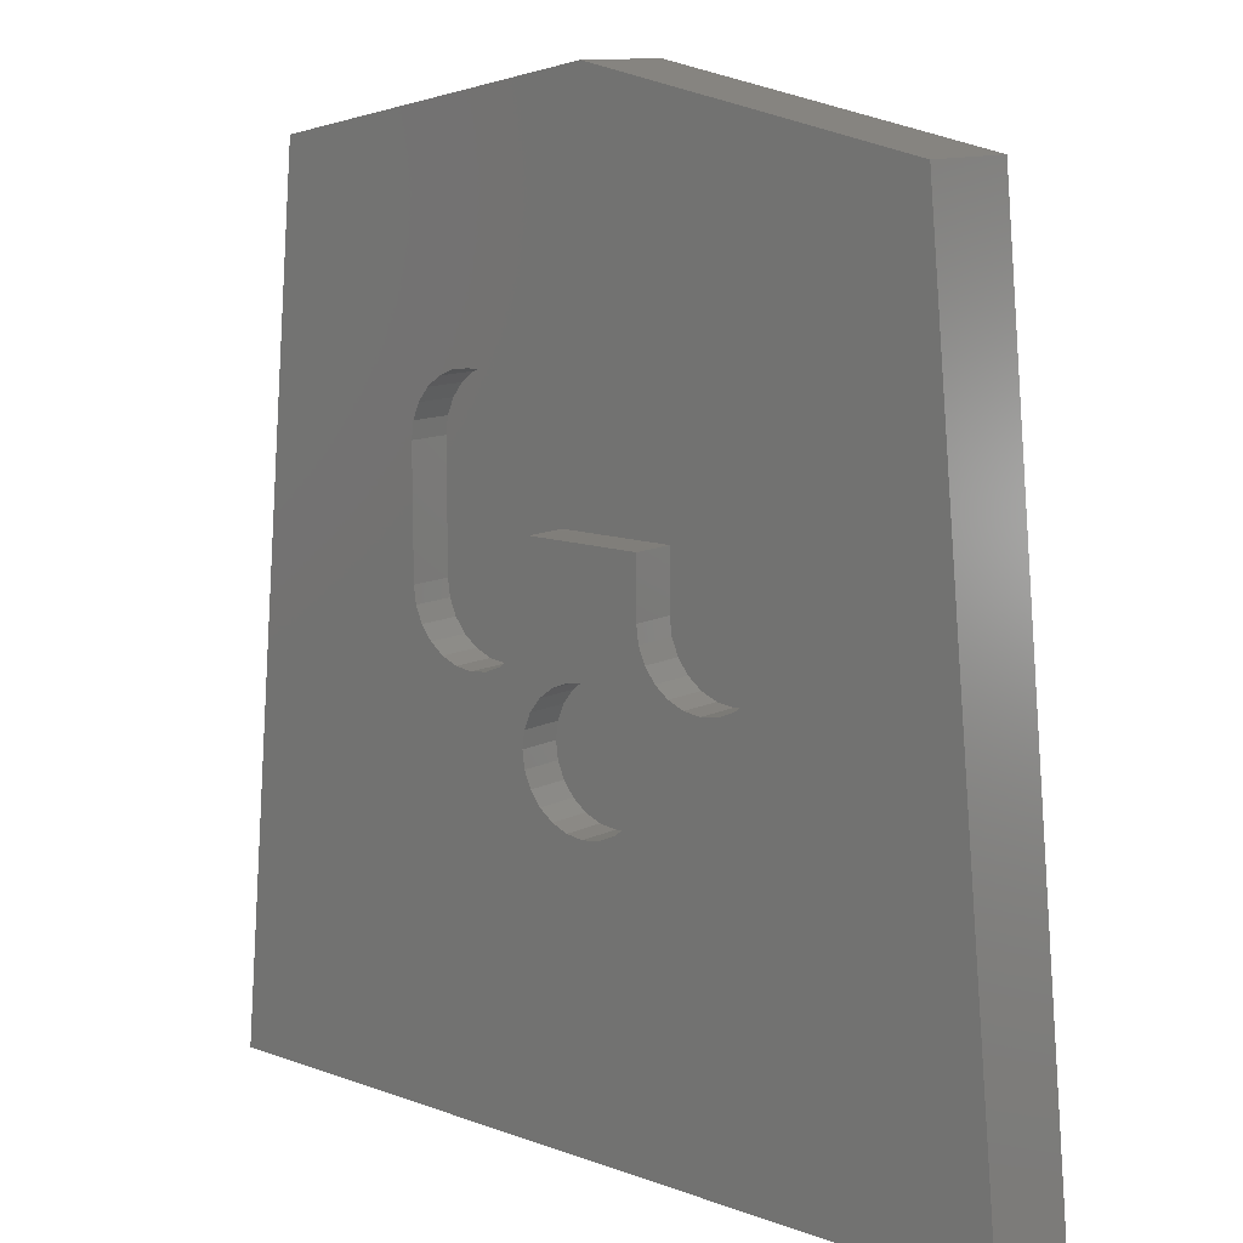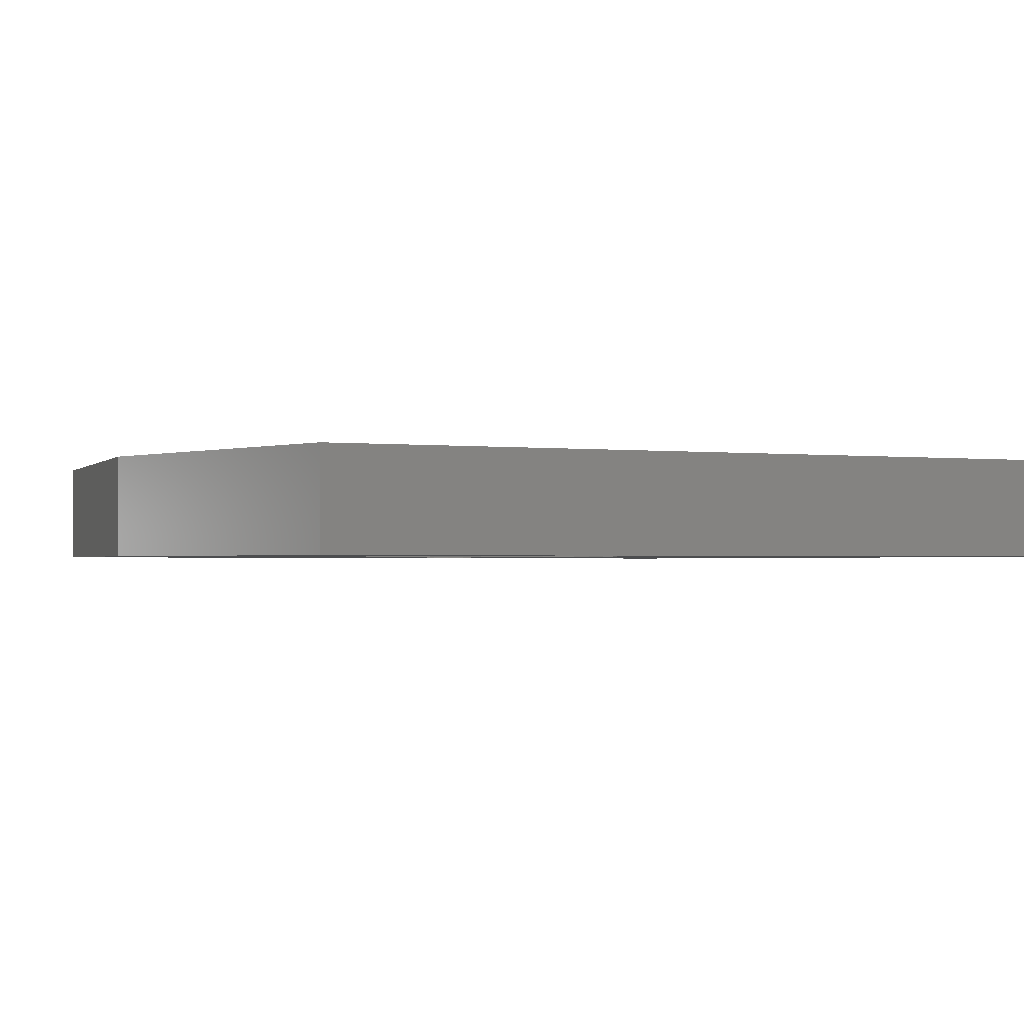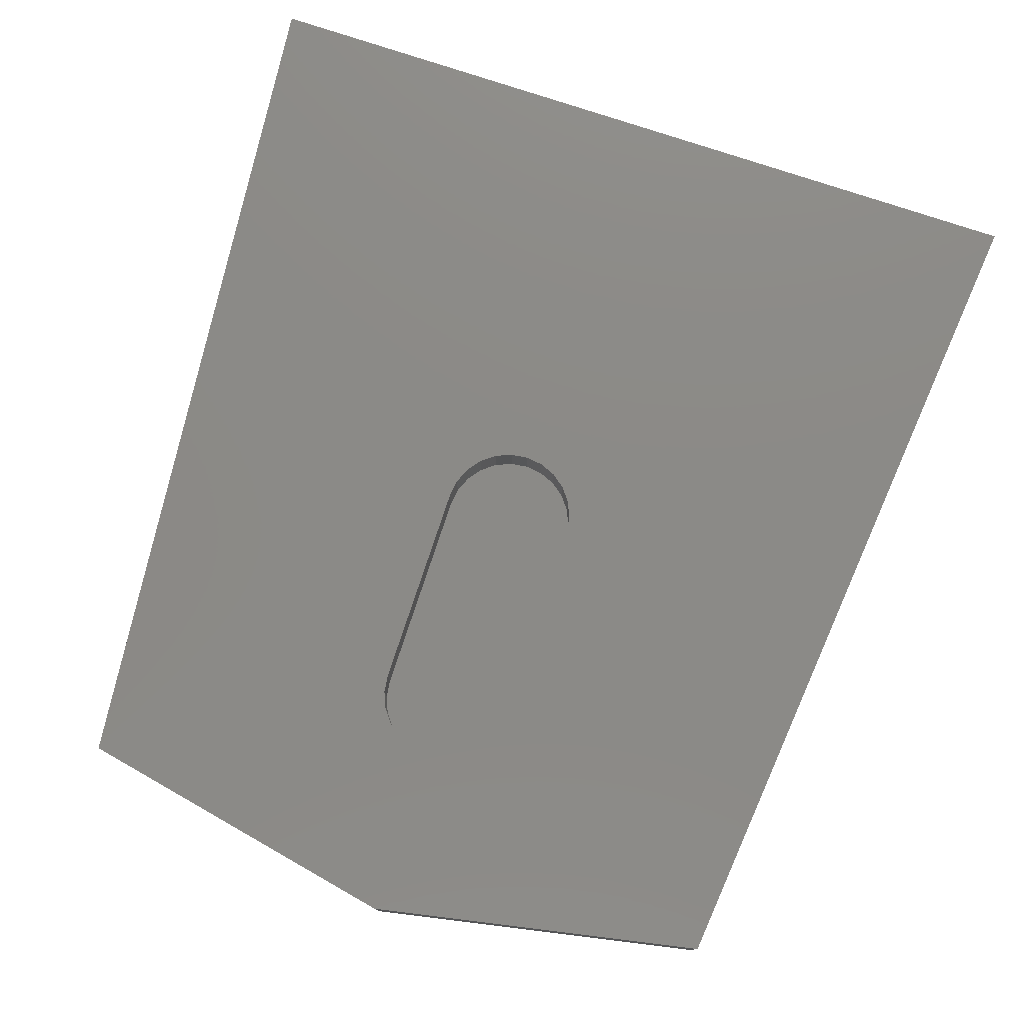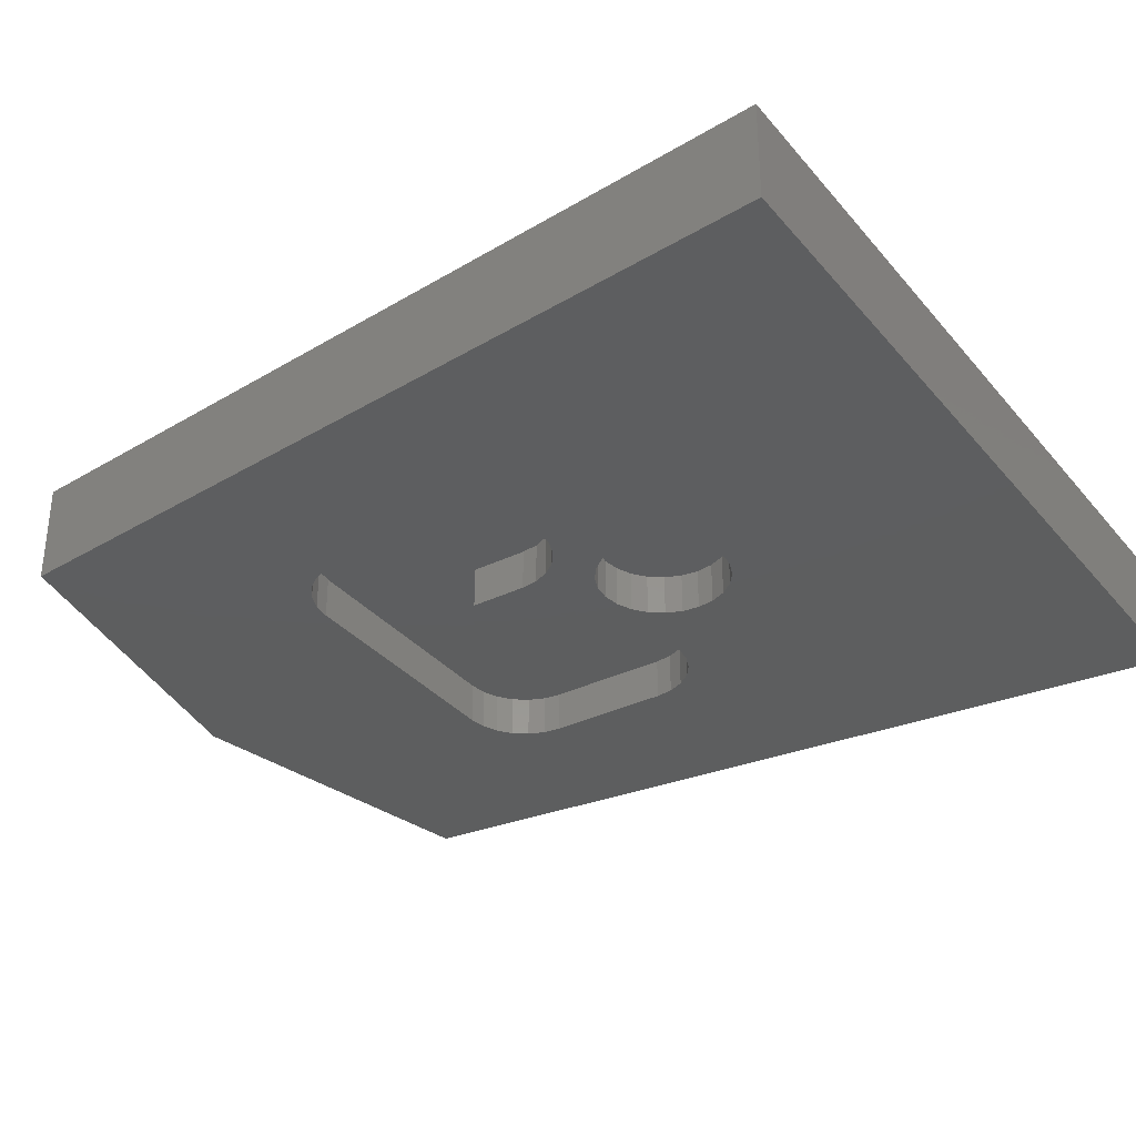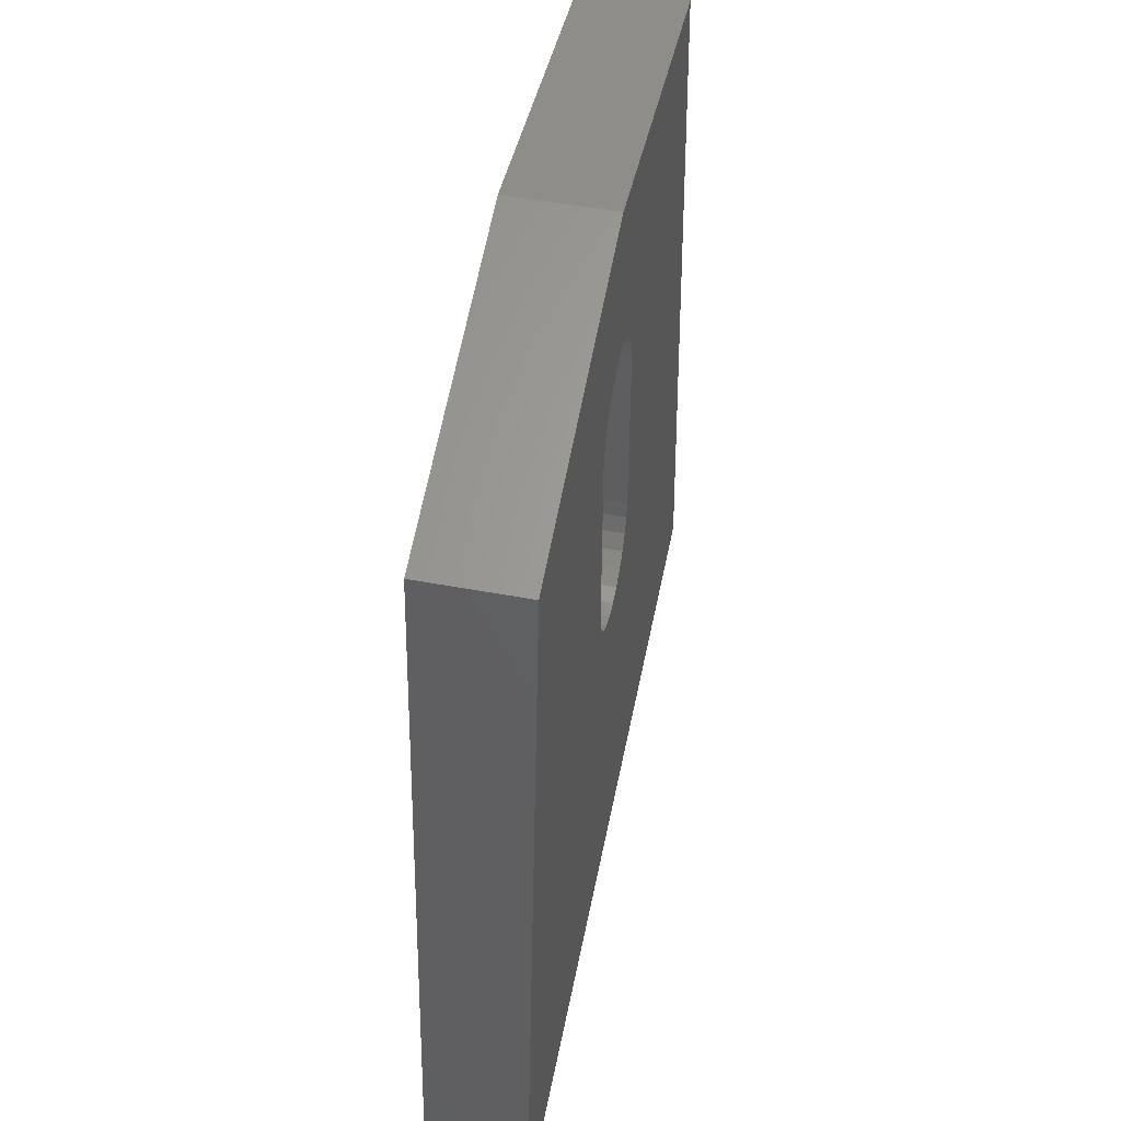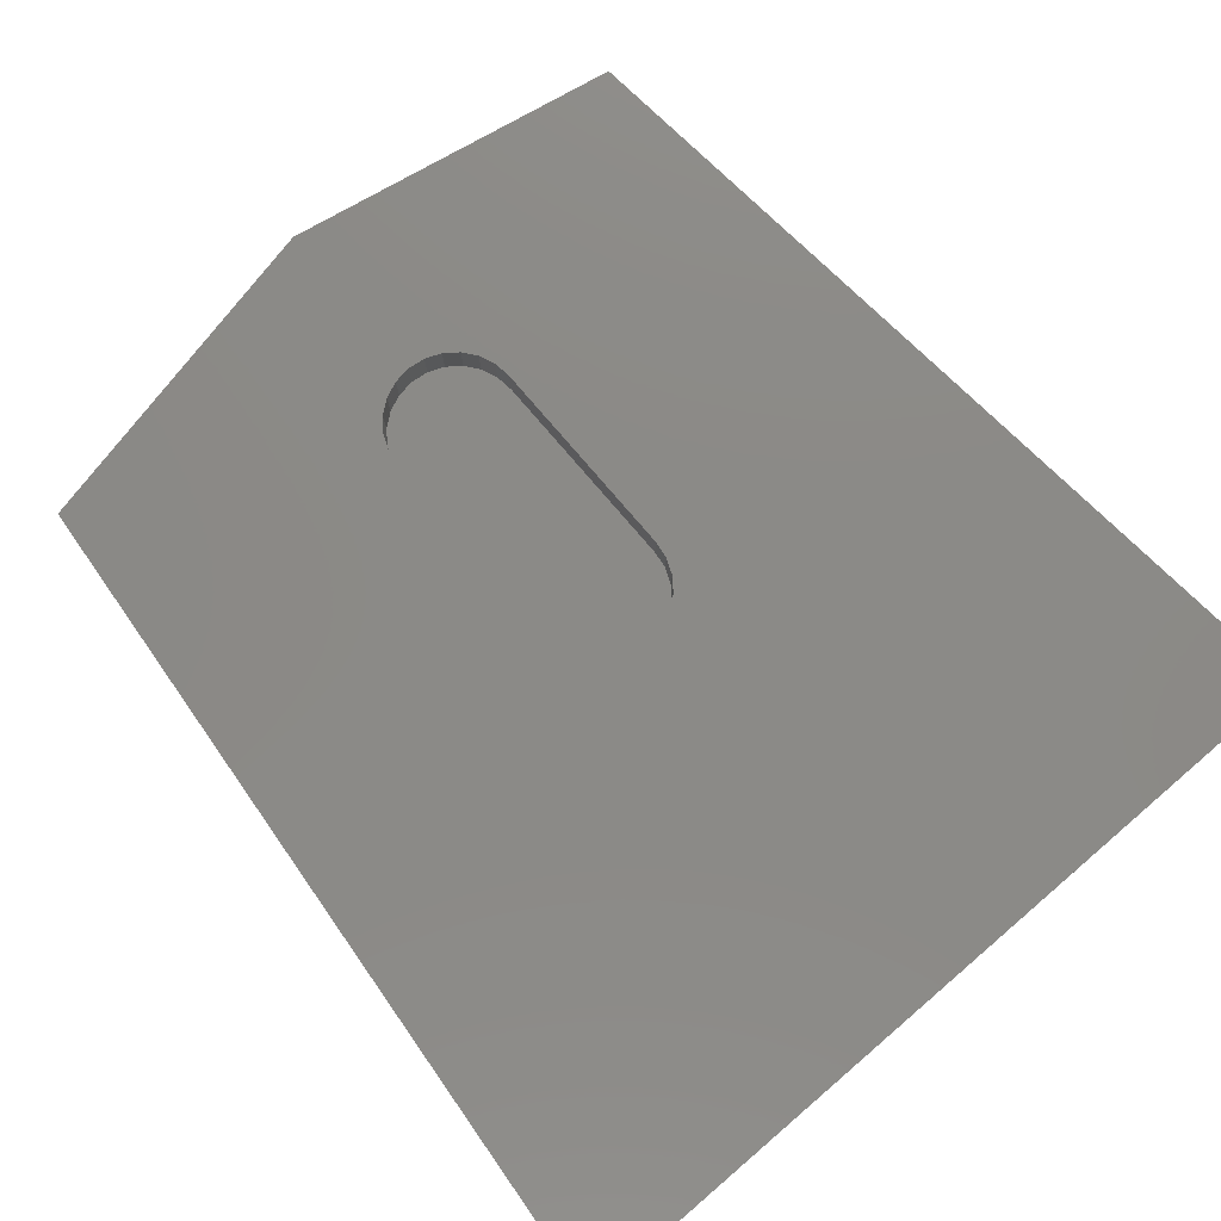
<metadata>
{"format":"stl","ext":"stl","renderer":"f3d","projection":"perspective","resolution":1024,"background":"white","views":[{"elev":11.9,"azim":40.5,"up":"+Z"},{"elev":-1.4,"azim":59.7,"up":"+Y"},{"elev":78.0,"azim":18.3,"up":"+Y"},{"elev":-33.5,"azim":123.6,"up":"+Y"},{"elev":52.5,"azim":101.2,"up":"+Z"},{"elev":78.5,"azim":139.4,"up":"+Y"}]}
</metadata>
<code>
# stl→obj: 199 verts, 394 faces
v -231.8 -3.404 282.7
v -232 -3.404 282.2
v -235.7 -3.404 282.7
v -235.7 -3.404 283.2
v -231.7 -3.404 285
v -231.7 -3.404 283.2
v -233.7 -3.404 289
v -235.7 -3.404 287
v -235.7 -3.404 287.5
v -235.5 -3.404 288
v -235.1 -3.404 288.4
v -234.7 -3.404 288.7
v -234.2 -3.404 288.9
v -228.2 -3.404 285
v -226.2 -3.404 289
v -225.2 -3.404 288.7
v -225.7 -3.404 288.9
v -224.8 -3.404 288.4
v -224.5 -3.404 288
v -224.3 -3.404 287.5
v -225.7 -3.404 281.3
v -226.2 -3.404 281.2
v -226.7 -3.404 281.3
v -227.2 -3.404 281.5
v -225.2 -3.404 281.5
v -227.6 -3.404 281.8
v -224.8 -3.404 281.8
v -228 -3.404 282.2
v -224.5 -3.404 282.2
v -228.2 -3.404 282.7
v -224.3 -3.404 282.7
v -228.2 -3.404 283.2
v -224.2 -3.404 283.2
v -224.2 -3.404 287
v -229.5 -3.404 277.5
v -230 -3.404 277.5
v -230.5 -3.404 277.5
v -231 -3.404 277.7
v -229 -3.404 277.7
v -231.4 -3.404 278
v -228.6 -3.404 278
v -231.7 -3.404 278.5
v -228.2 -3.404 278.5
v -231.9 -3.404 278.9
v -228 -3.404 278.9
v -230.5 -3.404 281.4
v -230 -3.404 281.5
v -229.5 -3.404 281.4
v -229 -3.404 281.2
v -231 -3.404 281.2
v -228.6 -3.404 280.9
v -231.4 -3.404 280.9
v -228.2 -3.404 280.5
v -231.7 -3.404 280.5
v -228 -3.404 280
v -231.9 -3.404 280
v -228 -3.404 279.5
v -232 -3.404 279.5
v -235.5 -3.404 282.2
v -233.2 -3.404 281.3
v -233.7 -3.404 281.2
v -234.2 -3.404 281.3
v -234.7 -3.404 281.5
v -232.7 -3.404 281.5
v -235.1 -3.404 281.8
v -232.3 -3.404 281.8
v -228 -1.67 283.2
v -228 -1.67 289.5
v -228 -2.97 283.2
v -228 -2.97 289.5
v -228 -2.97 290
v -228 -1.67 290
v -228.2 -2.97 290.5
v -228.2 -1.67 290.5
v -228.6 -2.97 290.9
v -228.6 -1.67 290.9
v -229 -2.97 291.2
v -229 -1.67 291.2
v -229.5 -2.97 291.4
v -229.5 -1.67 291.4
v -230 -2.97 291.5
v -230 -1.67 291.5
v -230.5 -2.97 291.4
v -230.5 -1.67 291.4
v -231 -2.97 291.2
v -231 -1.67 291.2
v -231.4 -2.97 290.9
v -231.4 -1.67 290.9
v -231.7 -2.97 290.5
v -231.7 -1.67 290.5
v -231.9 -2.97 290
v -231.9 -1.67 290
v -232 -2.97 289.5
v -232 -1.67 289.5
v -232 -1.67 283.2
v -232 -2.97 283.2
v -231.9 -2.97 282.7
v -231.9 -1.67 282.7
v -231.7 -2.97 282.2
v -231.7 -1.67 282.2
v -231.4 -2.97 281.8
v -231.4 -1.67 281.8
v -231 -2.97 281.5
v -231 -1.67 281.5
v -230.5 -2.97 281.3
v -230.5 -1.67 281.3
v -230 -2.97 281.2
v -230 -1.67 281.2
v -229.5 -2.97 281.3
v -229.5 -1.67 281.3
v -229 -2.97 281.5
v -229 -1.67 281.5
v -228.6 -2.97 281.8
v -228.6 -1.67 281.8
v -228.2 -2.97 282.2
v -228.2 -1.67 282.2
v -228 -2.97 282.7
v -228 -1.67 282.7
v -230 -1.67 296.5
v -220 -1.67 294.5
v -230 -4.67 296.5
v -220 -4.67 294.5
v -217.5 -1.67 269
v -217.5 -4.67 269
v -242.5 -1.67 269
v -242.5 -4.67 269
v -240 -1.67 294.5
v -240 -4.67 294.5
v -233.4 -4.67 289
v -233.7 -4.67 289
v -235.7 -4.67 283.9
v -235.7 -4.67 287
v -234.2 -4.67 288.9
v -234.7 -4.67 288.7
v -235.7 -4.67 287.5
v -235.5 -4.67 288
v -235.1 -4.67 288.4
v -235.7 -4.67 283.2
v -235.7 -4.67 282.7
v -224.2 -4.67 283.2
v -224.2 -4.67 283.9
v -224.3 -4.67 282.7
v -235.5 -4.67 282.2
v -235.1 -4.67 281.8
v -224.5 -4.67 282.2
v -224.8 -4.67 281.8
v -234.7 -4.67 281.5
v -234.2 -4.67 281.3
v -225.2 -4.67 281.5
v -225.7 -4.67 281.3
v -233.7 -4.67 281.2
v -233.2 -4.67 281.3
v -232 -4.67 279.5
v -231.9 -4.67 278.9
v -226.2 -4.67 281.2
v -228 -4.67 279.5
v -226.5 -4.67 281.3
v -228 -4.67 278.9
v -231.7 -4.67 278.5
v -228.2 -4.67 278.5
v -231.4 -4.67 278
v -231 -4.67 277.7
v -228.6 -4.67 278
v -229 -4.67 277.7
v -230.5 -4.67 277.5
v -229.5 -4.67 277.5
v -230 -4.67 277.5
v -224.2 -4.67 287
v -226.5 -4.67 289
v -226.2 -4.67 289
v -224.3 -4.67 287.5
v -224.5 -4.67 288
v -225.7 -4.67 288.9
v -225.2 -4.67 288.7
v -224.8 -4.67 288.4
v -232.7 -4.67 281.5
v -232.3 -4.67 281.8
v -228 -4.67 280
v -228.2 -4.67 280.5
v -231.7 -4.67 283.2
v -231.7 -4.67 285
v -228.2 -4.67 285
v -228.2 -4.67 283.2
v -231 -4.67 281.2
v -231.4 -4.67 280.9
v -230.5 -4.67 281.4
v -232 -4.67 282.2
v -228 -4.67 282.2
v -227.6 -4.67 281.8
v -228.2 -4.67 282.7
v -231.8 -4.67 282.7
v -229.5 -4.67 281.4
v -230 -4.67 281.5
v -228.6 -4.67 280.9
v -227.2 -4.67 281.5
v -231.7 -4.67 280.5
v -231.9 -4.67 280
v -229 -4.67 281.2
v -226.7 -4.67 281.3
f 1 2 3
f 4 5 6
f 4 6 1
f 3 4 1
f 7 8 9
f 10 7 9
f 7 10 11
f 7 11 12
f 13 7 12
f 5 4 8
f 5 8 7
f 14 5 7
f 15 14 7
f 16 15 17
f 15 16 18
f 15 18 19
f 20 15 19
f 21 22 23
f 21 23 24
f 25 21 24
f 25 24 26
f 27 25 26
f 27 26 28
f 29 27 28
f 29 28 30
f 31 29 30
f 31 30 32
f 33 31 32
f 33 32 14
f 34 33 14
f 34 14 15
f 20 34 15
f 35 36 37
f 35 37 38
f 39 35 38
f 39 38 40
f 41 39 40
f 41 40 42
f 43 41 42
f 43 42 44
f 45 43 44
f 46 47 48
f 46 48 49
f 50 46 49
f 50 49 51
f 52 50 51
f 52 51 53
f 54 52 53
f 54 53 55
f 56 54 55
f 56 55 57
f 58 56 57
f 58 57 45
f 44 58 45
f 2 59 3
f 60 61 62
f 60 62 63
f 64 60 63
f 64 63 65
f 66 64 65
f 66 65 59
f 2 66 59
f 67 68 69
f 69 68 70
f 70 68 71
f 71 68 72
f 71 72 73
f 73 72 74
f 73 74 75
f 75 74 76
f 75 76 77
f 77 76 78
f 77 78 79
f 79 78 80
f 79 80 81
f 81 80 82
f 81 82 83
f 83 82 84
f 83 84 85
f 85 84 86
f 85 86 87
f 87 86 88
f 87 88 89
f 89 88 90
f 89 90 91
f 91 90 92
f 91 92 93
f 93 92 94
f 94 95 93
f 93 95 96
f 96 95 97
f 97 95 98
f 97 98 99
f 99 98 100
f 99 100 101
f 101 100 102
f 101 102 103
f 103 102 104
f 103 104 105
f 105 104 106
f 105 106 107
f 107 106 108
f 107 108 109
f 109 108 110
f 109 110 111
f 111 110 112
f 111 112 113
f 113 112 114
f 113 114 115
f 115 114 116
f 115 116 117
f 117 116 118
f 117 118 69
f 69 118 67
f 97 99 96
f 96 99 101
f 96 101 103
f 105 83 103
f 103 83 85
f 103 85 96
f 96 85 93
f 93 85 87
f 93 87 89
f 83 105 81
f 81 105 107
f 81 107 109
f 81 109 79
f 79 109 111
f 79 111 77
f 77 111 69
f 77 69 70
f 111 113 69
f 69 113 115
f 69 115 117
f 71 73 70
f 70 73 75
f 70 75 77
f 89 91 93
f 119 120 121
f 121 120 122
f 120 123 122
f 122 123 124
f 123 125 124
f 124 125 126
f 125 127 126
f 126 127 128
f 127 119 128
f 128 119 121
f 72 68 120
f 120 68 67
f 120 67 123
f 123 67 118
f 123 118 116
f 116 114 123
f 123 114 112
f 123 112 110
f 110 108 123
f 123 108 125
f 125 108 106
f 125 106 104
f 104 102 125
f 125 102 100
f 125 100 98
f 98 95 125
f 125 95 127
f 127 95 94
f 127 94 92
f 92 90 127
f 127 90 88
f 127 88 119
f 119 88 86
f 119 86 84
f 84 82 119
f 119 82 80
f 119 80 78
f 78 76 119
f 119 76 120
f 120 76 74
f 120 74 72
f 128 121 129
f 128 129 130
f 131 126 128
f 132 131 128
f 128 130 133
f 128 133 134
f 135 132 128
f 136 135 128
f 128 134 137
f 128 137 136
f 126 131 138
f 126 138 139
f 140 141 124
f 142 140 124
f 126 139 143
f 126 143 144
f 145 142 124
f 146 145 124
f 126 144 147
f 126 147 148
f 149 146 124
f 150 149 124
f 126 148 151
f 151 152 153
f 151 153 154
f 155 150 124
f 156 157 155
f 158 156 155
f 126 151 154
f 126 154 159
f 158 155 124
f 160 158 124
f 126 159 161
f 126 161 162
f 163 160 124
f 164 163 124
f 124 126 162
f 124 162 165
f 166 164 124
f 124 165 167
f 167 166 124
f 122 124 141
f 122 141 168
f 169 121 122
f 170 169 122
f 122 168 171
f 122 171 172
f 173 170 122
f 174 173 122
f 122 172 175
f 175 174 122
f 176 64 66
f 176 66 177
f 178 55 53
f 178 53 179
f 135 9 8
f 135 8 132
f 145 29 31
f 145 31 142
f 159 42 40
f 159 40 161
f 180 6 5
f 180 5 181
f 182 14 32
f 182 32 183
f 168 34 20
f 168 20 171
f 184 50 52
f 184 52 185
f 163 41 43
f 163 43 160
f 146 27 29
f 146 29 145
f 152 60 64
f 152 64 176
f 144 65 63
f 144 63 147
f 175 18 16
f 175 16 174
f 186 46 50
f 186 50 184
f 177 66 2
f 177 2 187
f 164 39 41
f 164 41 163
f 188 28 26
f 188 26 189
f 165 37 36
f 165 36 167
f 183 32 30
f 183 30 190
f 151 61 60
f 151 60 152
f 137 11 10
f 137 10 136
f 138 4 3
f 138 3 139
f 174 16 17
f 174 17 173
f 158 45 57
f 158 57 156
f 167 36 35
f 167 35 166
f 155 22 21
f 155 21 150
f 187 2 1
f 187 1 191
f 192 48 47
f 192 47 193
f 131 132 8
f 8 4 138
f 8 138 131
f 179 53 51
f 179 51 194
f 189 26 24
f 189 24 195
f 196 54 56
f 196 56 197
f 193 47 46
f 193 46 186
f 143 59 65
f 143 65 144
f 171 20 19
f 171 19 172
f 194 51 49
f 194 49 198
f 191 1 6
f 191 6 180
f 160 43 45
f 160 45 158
f 141 140 33
f 33 34 168
f 33 168 141
f 190 30 28
f 190 28 188
f 149 25 27
f 149 27 146
f 198 49 48
f 198 48 192
f 147 63 62
f 147 62 148
f 134 12 11
f 134 11 137
f 150 21 25
f 150 25 149
f 173 17 15
f 173 15 170
f 195 24 23
f 195 23 199
f 162 38 37
f 162 37 165
f 185 52 54
f 185 54 196
f 172 19 18
f 172 18 175
f 166 35 39
f 166 39 164
f 169 129 121
f 153 152 176
f 153 176 177
f 197 153 177
f 197 177 187
f 196 197 187
f 196 187 191
f 185 196 191
f 180 181 182
f 185 191 180
f 184 185 180
f 180 182 183
f 180 183 190
f 186 184 180
f 193 186 180
f 180 190 188
f 180 188 189
f 192 193 180
f 198 192 180
f 180 189 195
f 199 157 156
f 180 195 199
f 198 180 199
f 199 156 178
f 199 178 179
f 194 198 199
f 199 179 194
f 181 5 14
f 181 14 182
f 142 31 33
f 142 33 140
f 197 56 58
f 197 58 153
f 133 13 12
f 133 12 134
f 161 40 38
f 161 38 162
f 169 170 15
f 15 7 130
f 129 169 15
f 15 130 129
f 153 58 44
f 153 44 154
f 157 199 23
f 23 22 155
f 23 155 157
f 154 44 42
f 154 42 159
f 148 62 61
f 148 61 151
f 156 57 55
f 156 55 178
f 130 7 13
f 130 13 133
f 136 10 9
f 136 9 135
f 139 3 59
f 139 59 143

</code>
